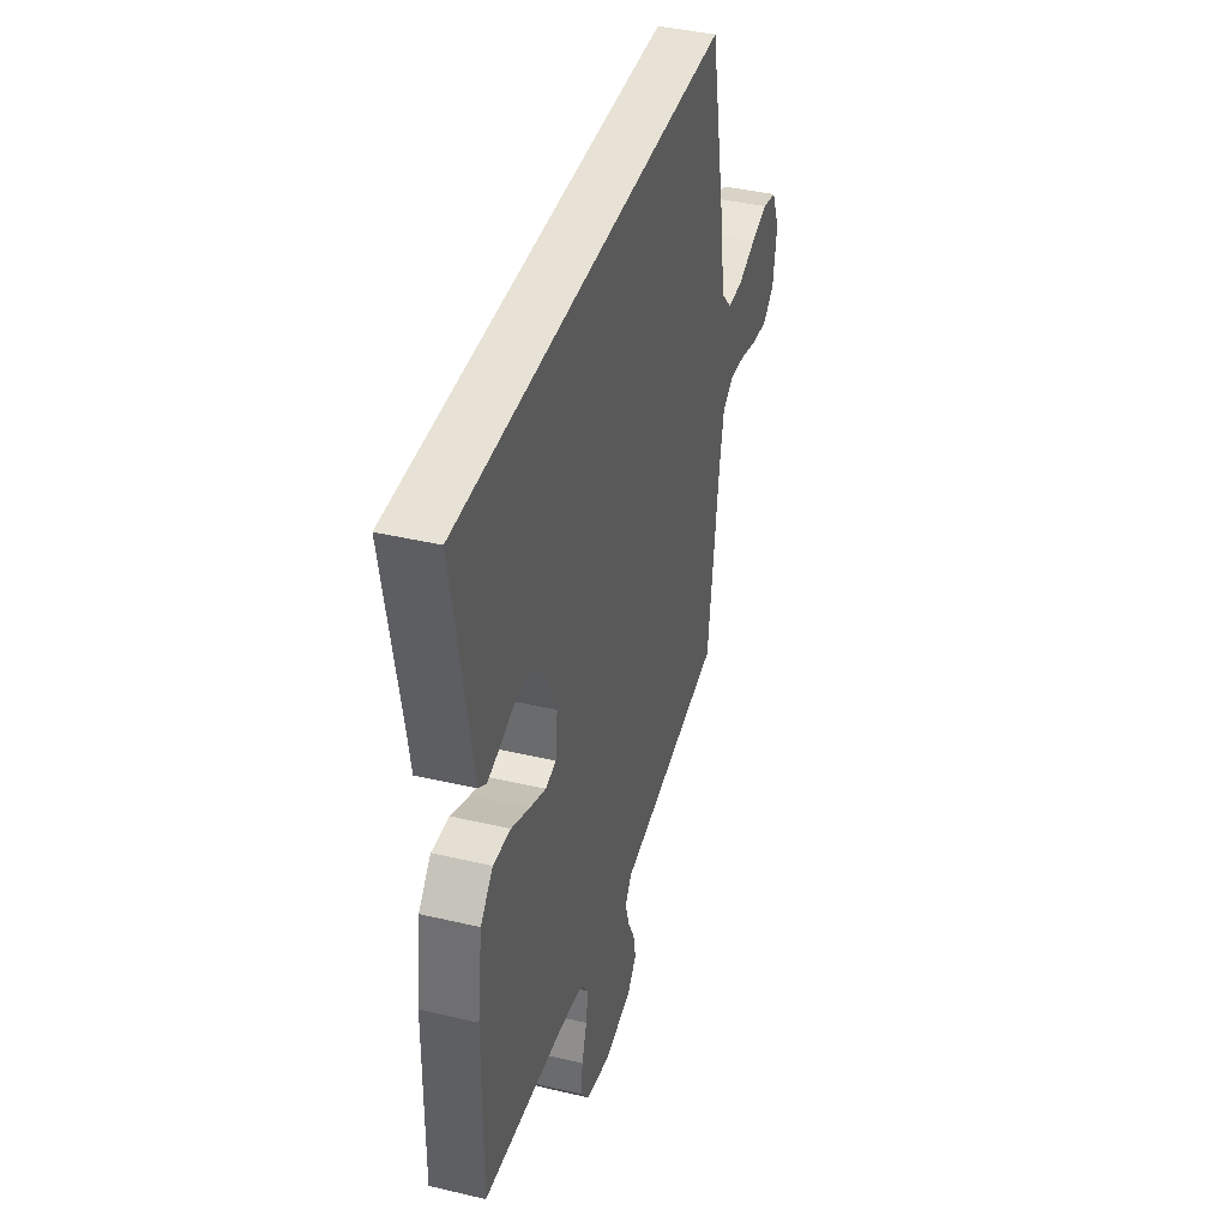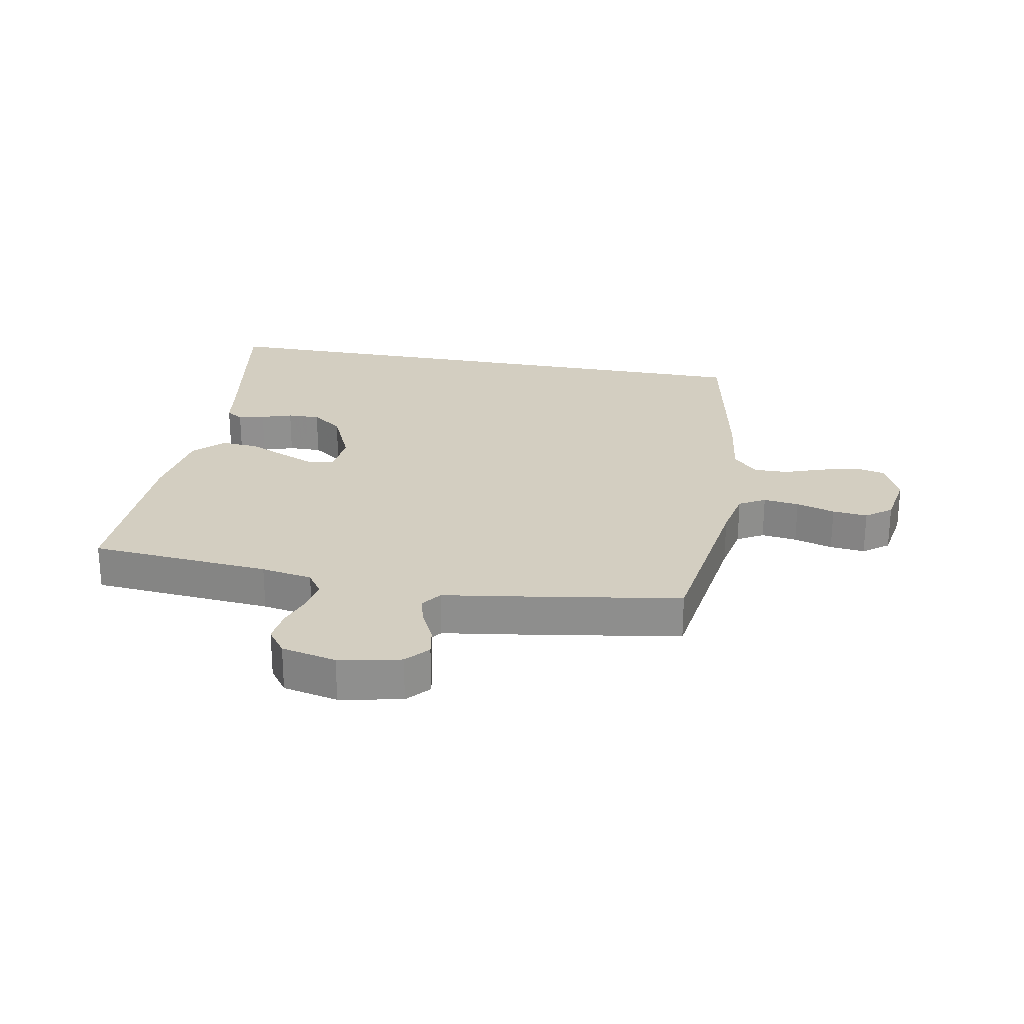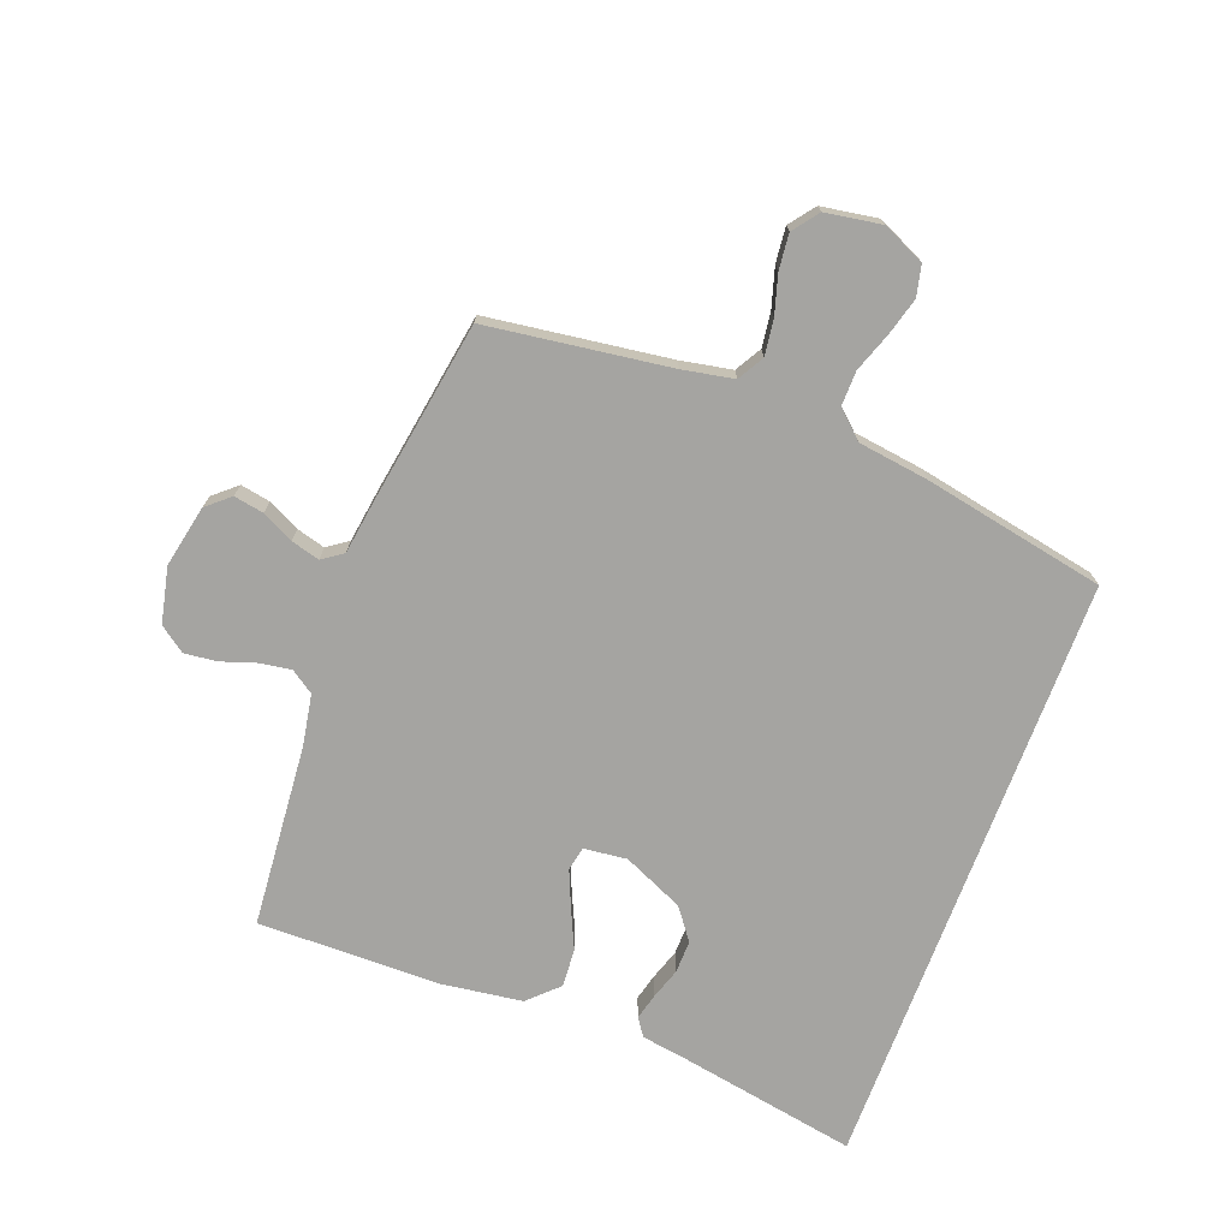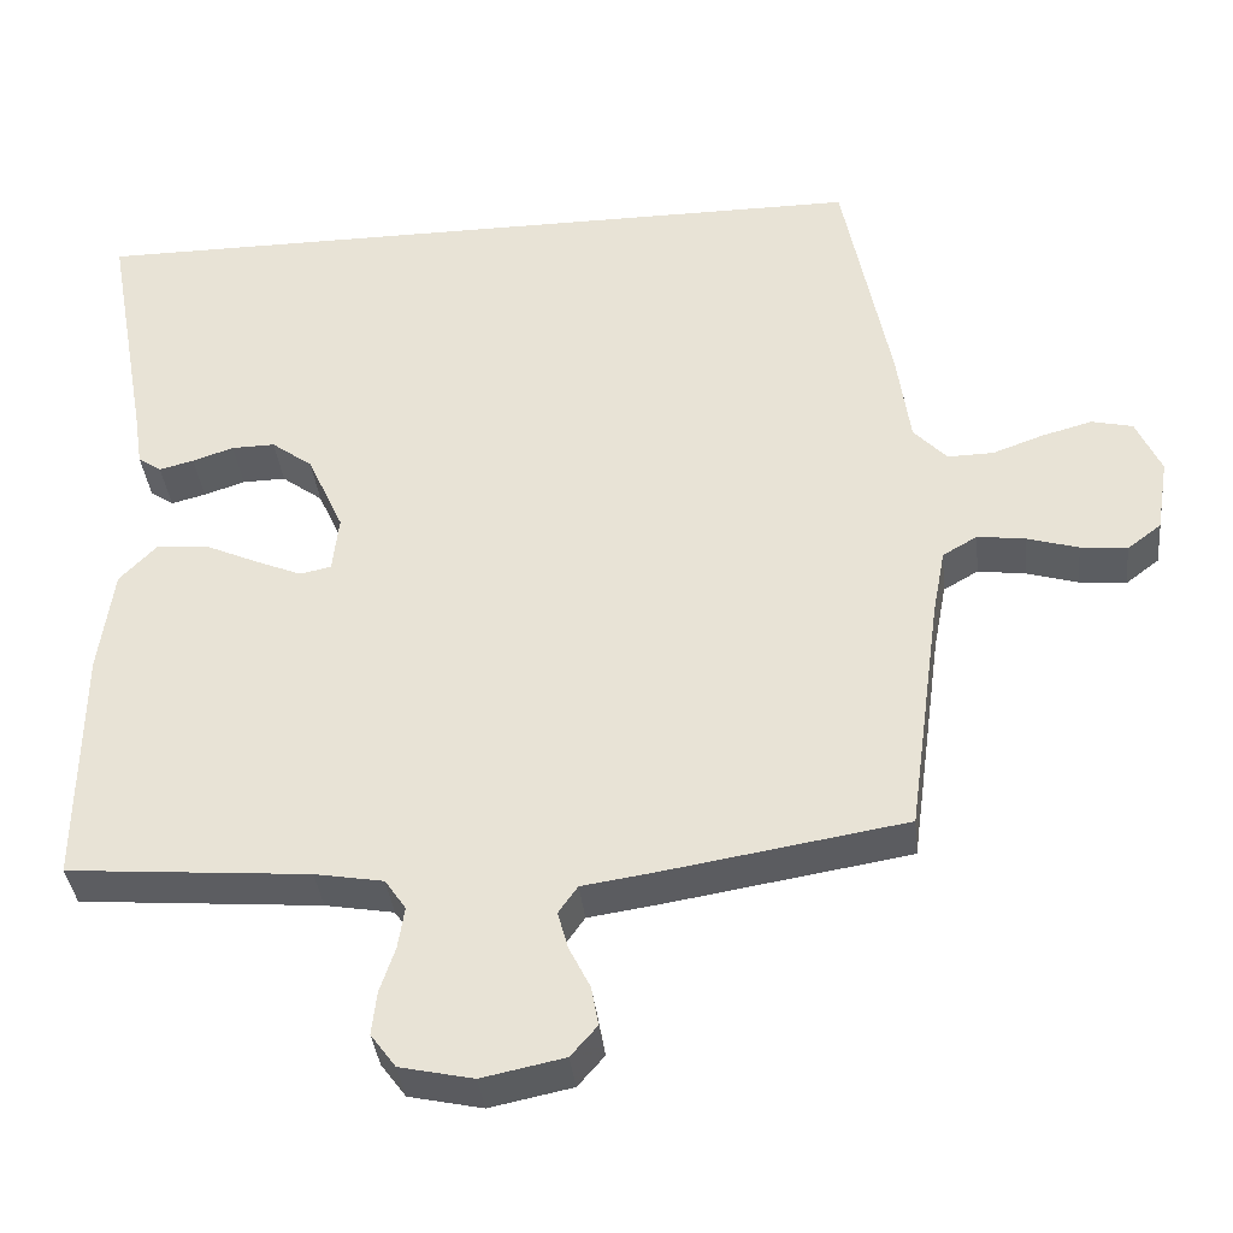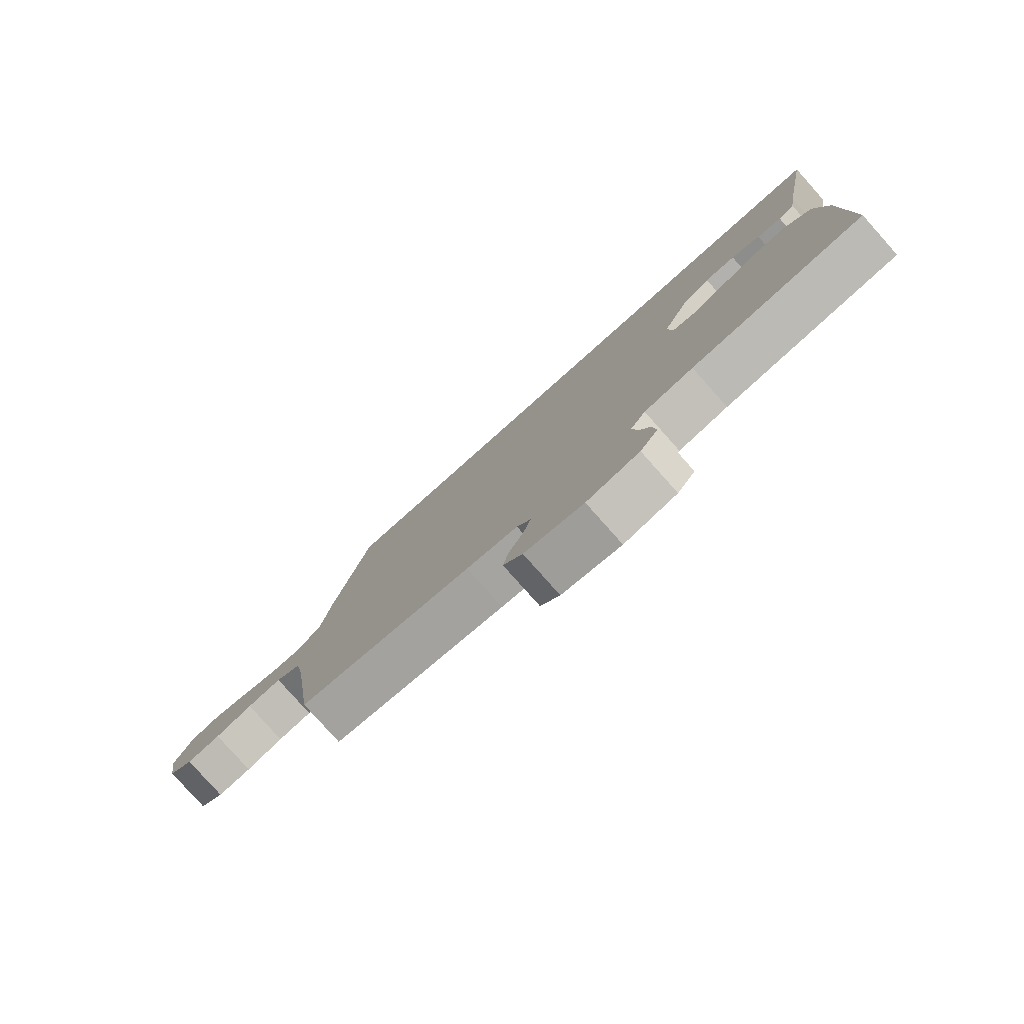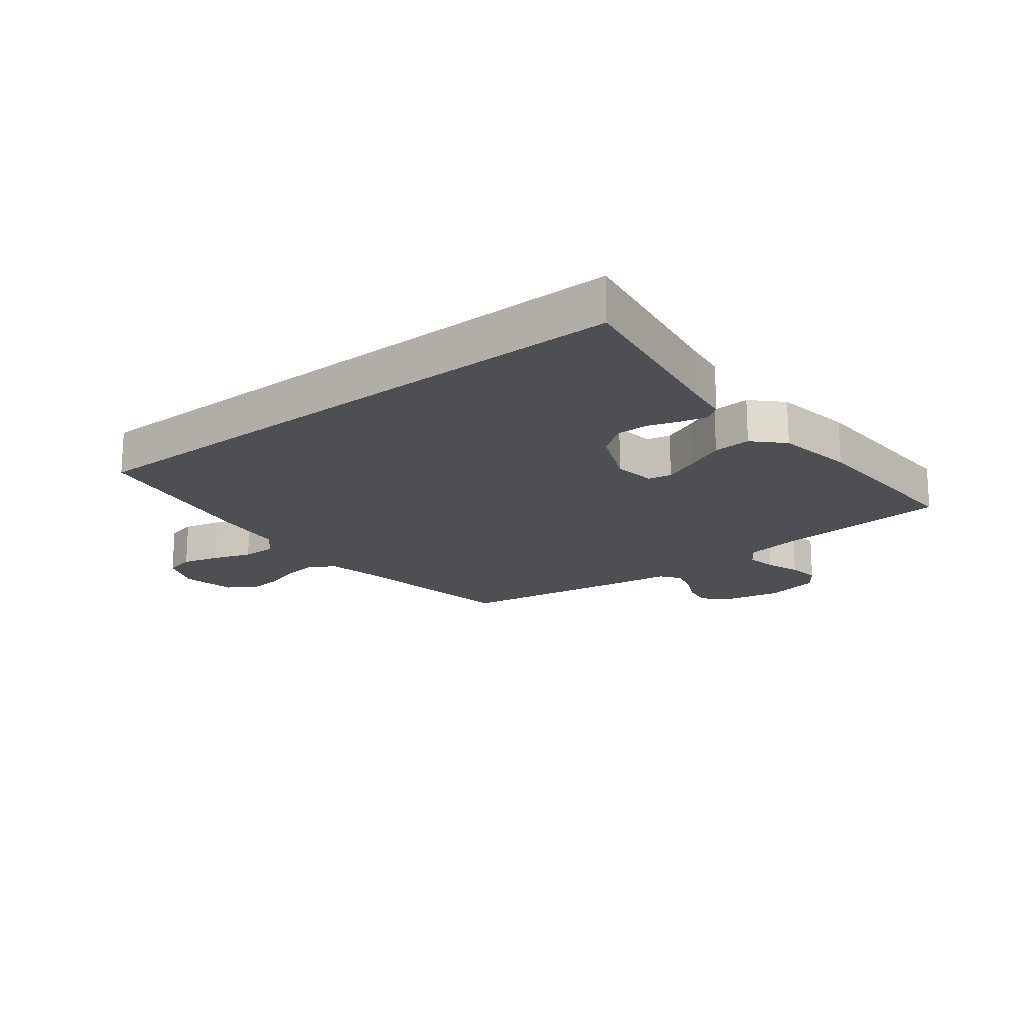
<metadata>
{"format":"obj","ext":"obj","renderer":"f3d","projection":"perspective","resolution":1024,"background":"white","views":[{"elev":40.3,"azim":106.2,"up":"+Z"},{"elev":24.9,"azim":-169.3,"up":"+Y"},{"elev":-73.3,"azim":-110.6,"up":"+Y"},{"elev":-37.0,"azim":-173.9,"up":"+Z"},{"elev":-80.0,"azim":41.7,"up":"+Z"},{"elev":-18.1,"azim":38.7,"up":"+Y"}]}
</metadata>
<code>
v -0.457 0.07 0.5
v 0.536 0.07 0.5
v 0.482 0.07 0.2
v 0.471 0.07 0.129
v 0.442 0.07 0.109
v 0.399 0.07 0.12
v 0.348 0.07 0.137
v 0.294 0.07 0.138
v 0.243 0.07 0.1
v 0.198 0.07 0
v 0.206 0.07 -0.071
v 0.245 0.07 -0.079
v 0.304 0.07 -0.054
v 0.37 0.07 -0.024
v 0.433 0.07 -0.02
v 0.479 0.07 -0.068
v 0.497 0.07 -0.2
v 0.5 0.07 -0.5
v 0.2 0.07 -0.525
v 0.115 0.07 -0.54
v 0.089 0.07 -0.578
v 0.097 0.07 -0.63
v 0.116 0.07 -0.687
v 0.122 0.07 -0.741
v 0.091 0.07 -0.783
v 0 0.07 -0.803
v -0.102 0.07 -0.782
v -0.135 0.07 -0.744
v -0.126 0.07 -0.695
v -0.1 0.07 -0.643
v -0.087 0.07 -0.596
v -0.111 0.07 -0.562
v -0.2 0.07 -0.549
v -0.5 0.07 -0.5
v -0.541 0.07 -0.2
v -0.557 0.07 -0.116
v -0.6 0.07 -0.091
v -0.659 0.07 -0.099
v -0.723 0.07 -0.118
v -0.781 0.07 -0.124
v -0.823 0.07 -0.092
v -0.838 0.07 0
v -0.807 0.07 0.069
v -0.756 0.07 0.081
v -0.694 0.07 0.064
v -0.63 0.07 0.041
v -0.573 0.07 0.04
v -0.532 0.07 0.084
v -0.516 0.07 0.2
v -0.457 0 0.5
v 0.536 0 0.5
v 0.482 0 0.2
v 0.471 0 0.129
v 0.442 0 0.109
v 0.399 0 0.12
v 0.348 0 0.137
v 0.294 0 0.138
v 0.243 0 0.1
v 0.198 0 0
v 0.206 0 -0.071
v 0.245 0 -0.079
v 0.304 0 -0.054
v 0.37 0 -0.024
v 0.433 0 -0.02
v 0.479 0 -0.068
v 0.497 0 -0.2
v 0.5 0 -0.5
v 0.2 0 -0.525
v 0.115 0 -0.54
v 0.089 0 -0.578
v 0.097 0 -0.63
v 0.116 0 -0.687
v 0.122 0 -0.741
v 0.091 0 -0.783
v 0 0 -0.803
v -0.102 0 -0.782
v -0.135 0 -0.744
v -0.126 0 -0.695
v -0.1 0 -0.643
v -0.087 0 -0.596
v -0.111 0 -0.562
v -0.2 0 -0.549
v -0.5 0 -0.5
v -0.541 0 -0.2
v -0.557 0 -0.116
v -0.6 0 -0.091
v -0.659 0 -0.099
v -0.723 0 -0.118
v -0.781 0 -0.124
v -0.823 0 -0.092
v -0.838 0 0
v -0.807 0 0.069
v -0.756 0 0.081
v -0.694 0 0.064
v -0.63 0 0.041
v -0.573 0 0.04
v -0.532 0 0.084
v -0.516 0 0.2
f 1 2 3
f 49 1 3
f 48 49 3
f 47 48 3
f 44 45 46
f 43 44 46
f 42 43 46
f 41 42 46
f 40 41 46
f 39 40 46
f 38 39 46
f 37 38 46 47
f 36 37 47 3
f 32 33 34 35
f 32 35 36
f 28 29 30
f 27 28 30
f 26 27 30
f 25 26 30
f 24 25 30
f 23 24 30
f 22 23 30
f 21 22 30 31
f 20 21 31 32
f 17 18 19
f 16 17 19
f 15 16 19
f 14 15 19
f 13 14 19
f 19 20 32
f 13 19 32
f 12 13 32
f 5 6 7
f 4 5 7
f 3 4 7
f 3 7 8
f 36 3 8
f 11 12 32 36
f 10 11 36
f 9 10 36
f 8 9 36
f 52 51 50
f 52 50 98
f 52 98 97
f 52 97 96
f 95 94 93
f 95 93 92
f 95 92 91
f 95 91 90
f 95 90 89
f 95 89 88
f 95 88 87
f 96 95 87 86
f 52 96 86 85
f 84 83 82 81
f 85 84 81
f 79 78 77
f 79 77 76
f 79 76 75
f 79 75 74
f 79 74 73
f 79 73 72
f 79 72 71
f 80 79 71 70
f 81 80 70 69
f 68 67 66
f 68 66 65
f 68 65 64
f 68 64 63
f 68 63 62
f 81 69 68
f 81 68 62
f 81 62 61
f 56 55 54
f 56 54 53
f 56 53 52
f 57 56 52
f 57 52 85
f 85 81 61 60
f 85 60 59
f 85 59 58
f 85 58 57
f 1 50 51 2
f 2 51 52 3
f 3 52 53 4
f 4 53 54 5
f 5 54 55 6
f 6 55 56 7
f 7 56 57 8
f 8 57 58 9
f 9 58 59 10
f 10 59 60 11
f 11 60 61 12
f 12 61 62 13
f 13 62 63 14
f 14 63 64 15
f 15 64 65 16
f 16 65 66 17
f 17 66 67 18
f 18 67 68 19
f 19 68 69 20
f 20 69 70 21
f 21 70 71 22
f 22 71 72 23
f 23 72 73 24
f 24 73 74 25
f 25 74 75 26
f 26 75 76 27
f 27 76 77 28
f 28 77 78 29
f 29 78 79 30
f 30 79 80 31
f 31 80 81 32
f 32 81 82 33
f 33 82 83 34
f 34 83 84 35
f 35 84 85 36
f 36 85 86 37
f 37 86 87 38
f 38 87 88 39
f 39 88 89 40
f 40 89 90 41
f 41 90 91 42
f 42 91 92 43
f 43 92 93 44
f 44 93 94 45
f 45 94 95 46
f 46 95 96 47
f 47 96 97 48
f 48 97 98 49
f 49 98 50 1

</code>
